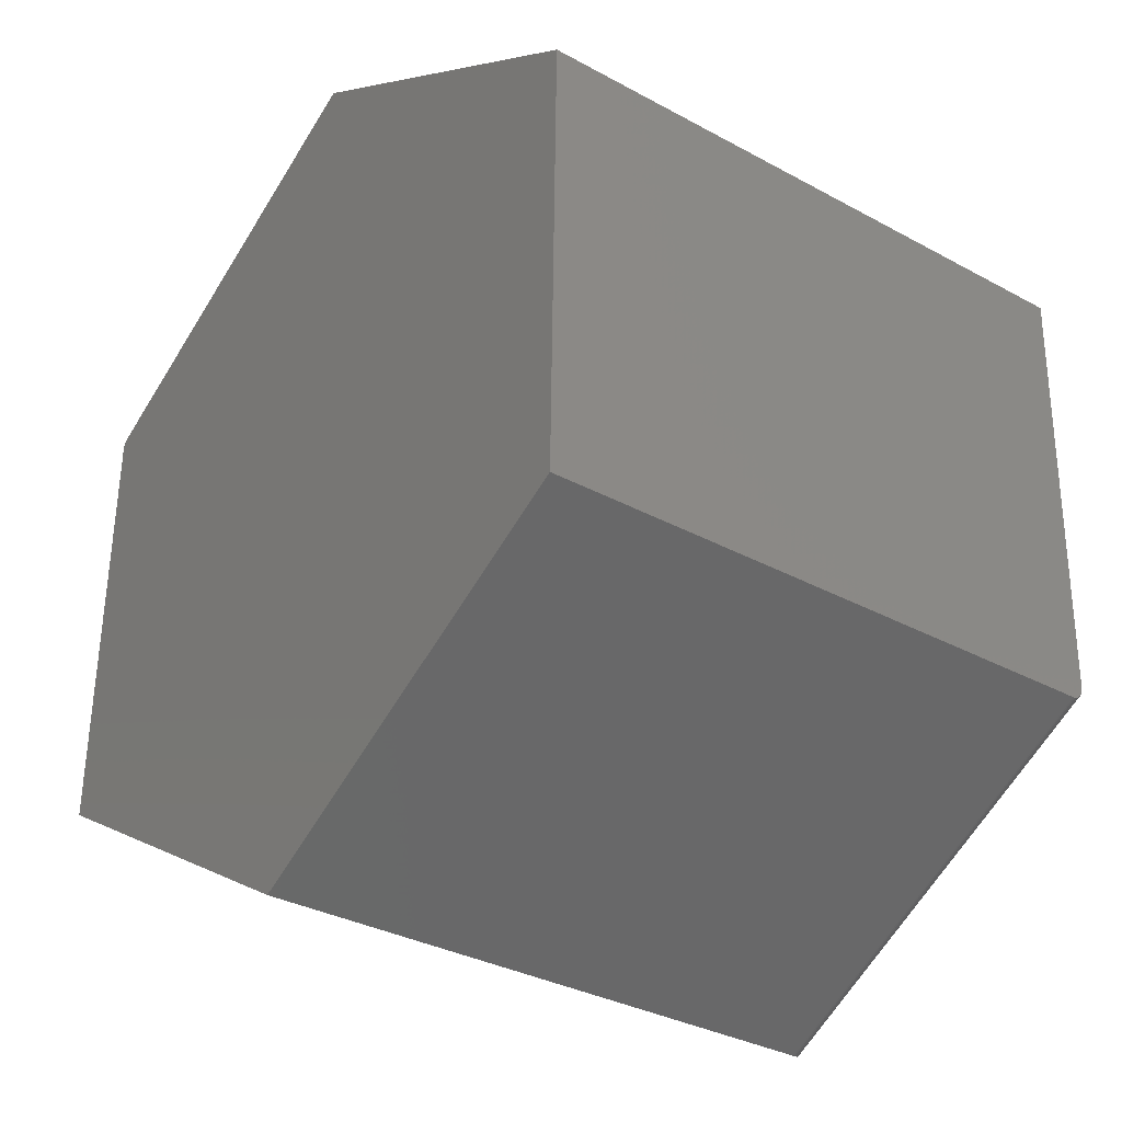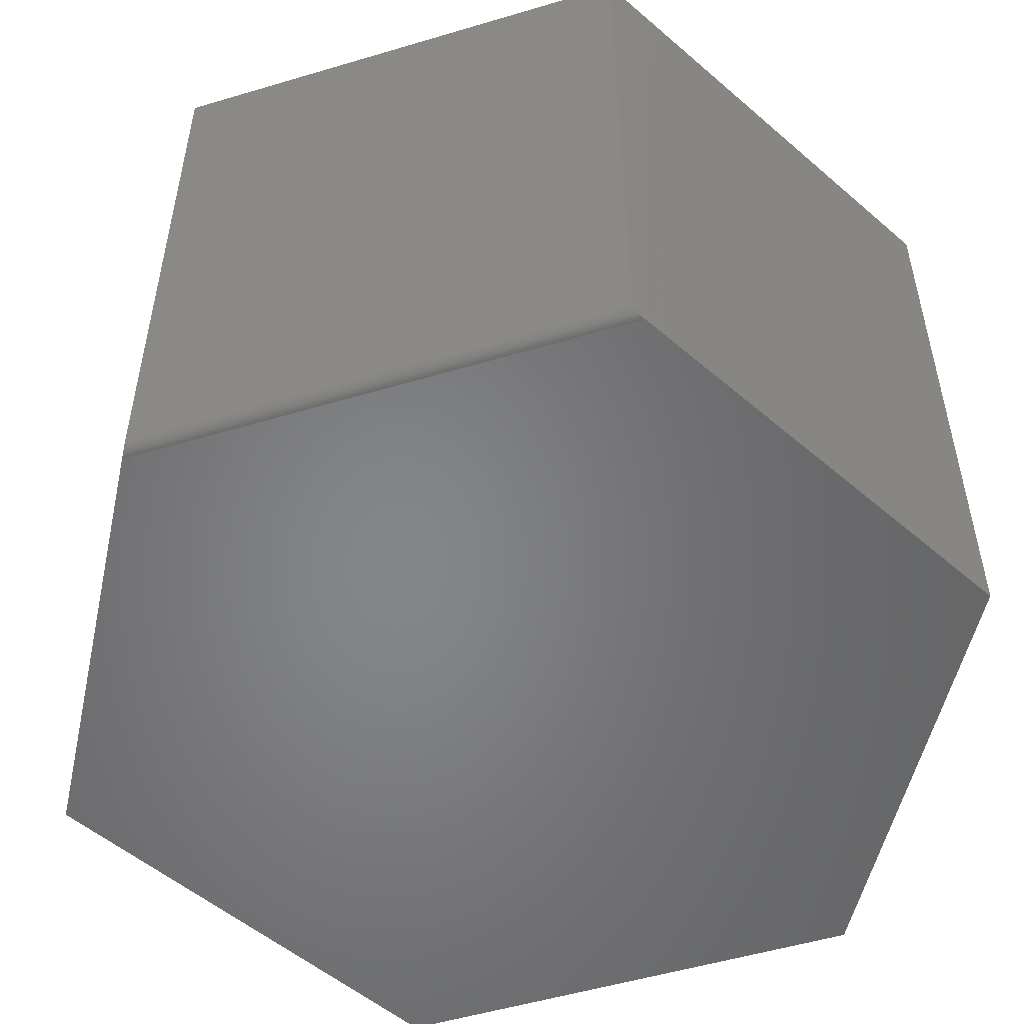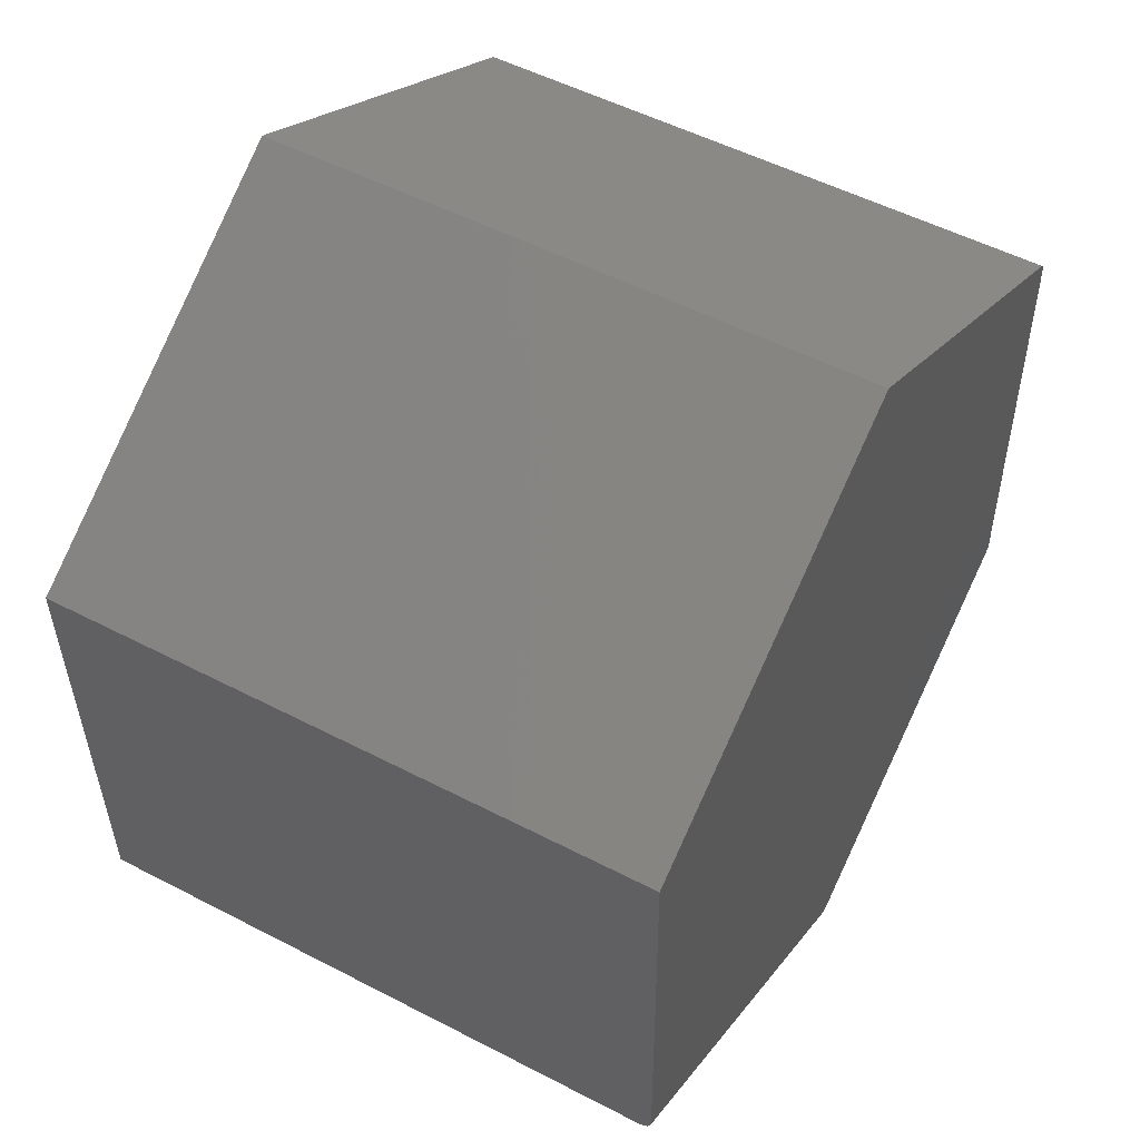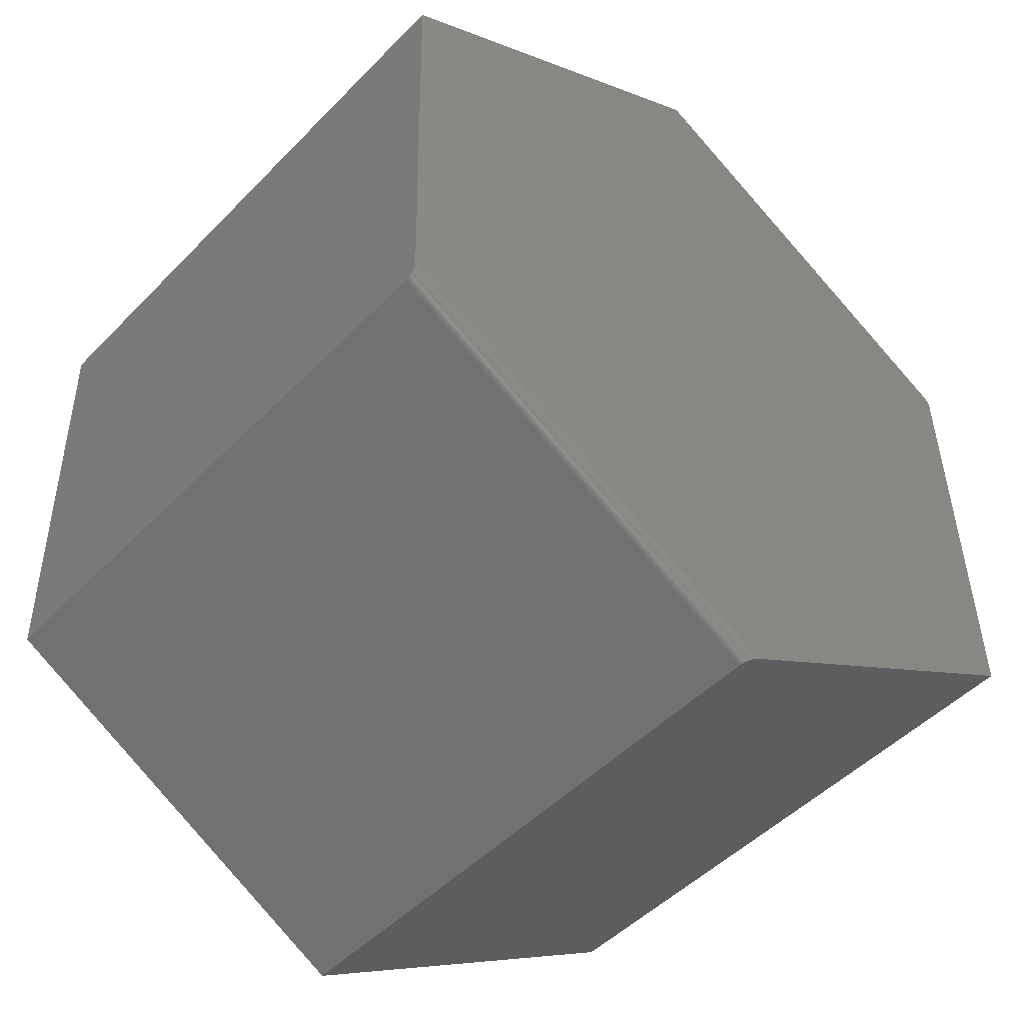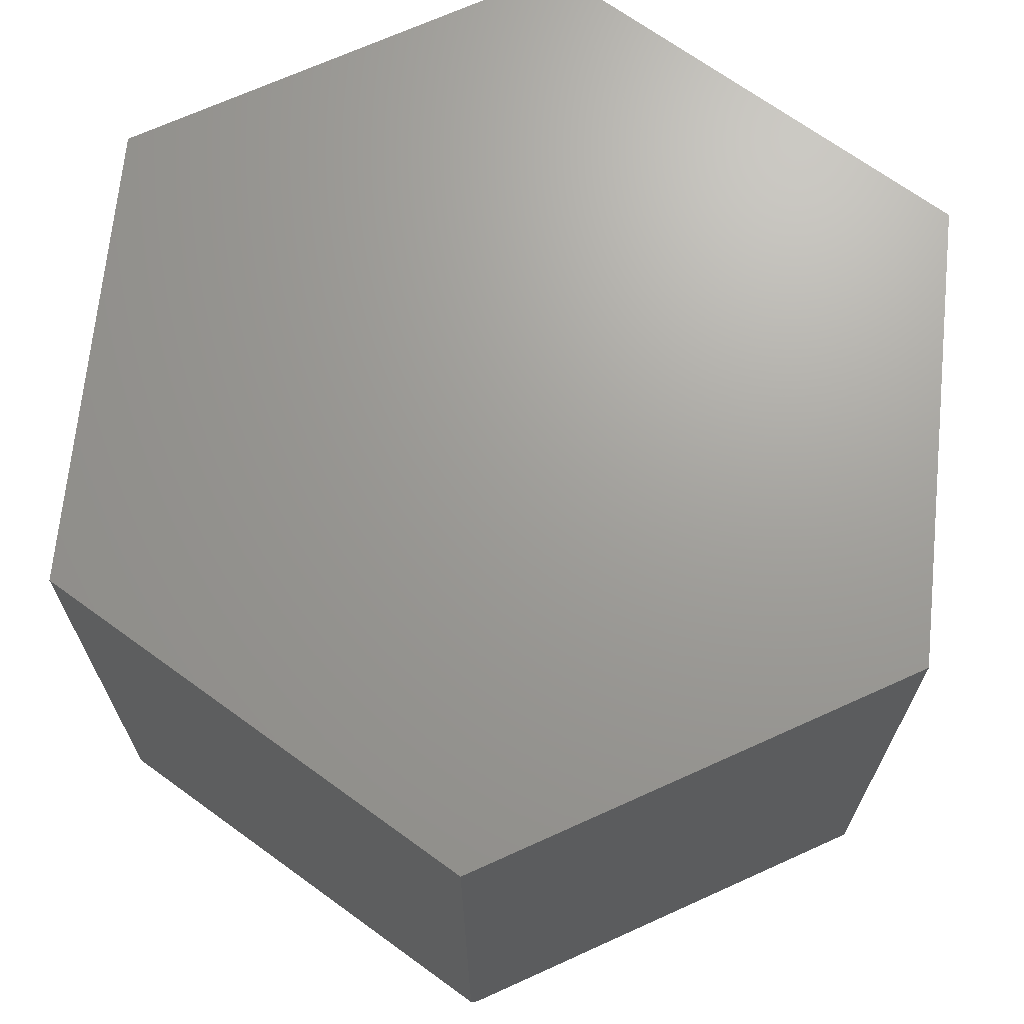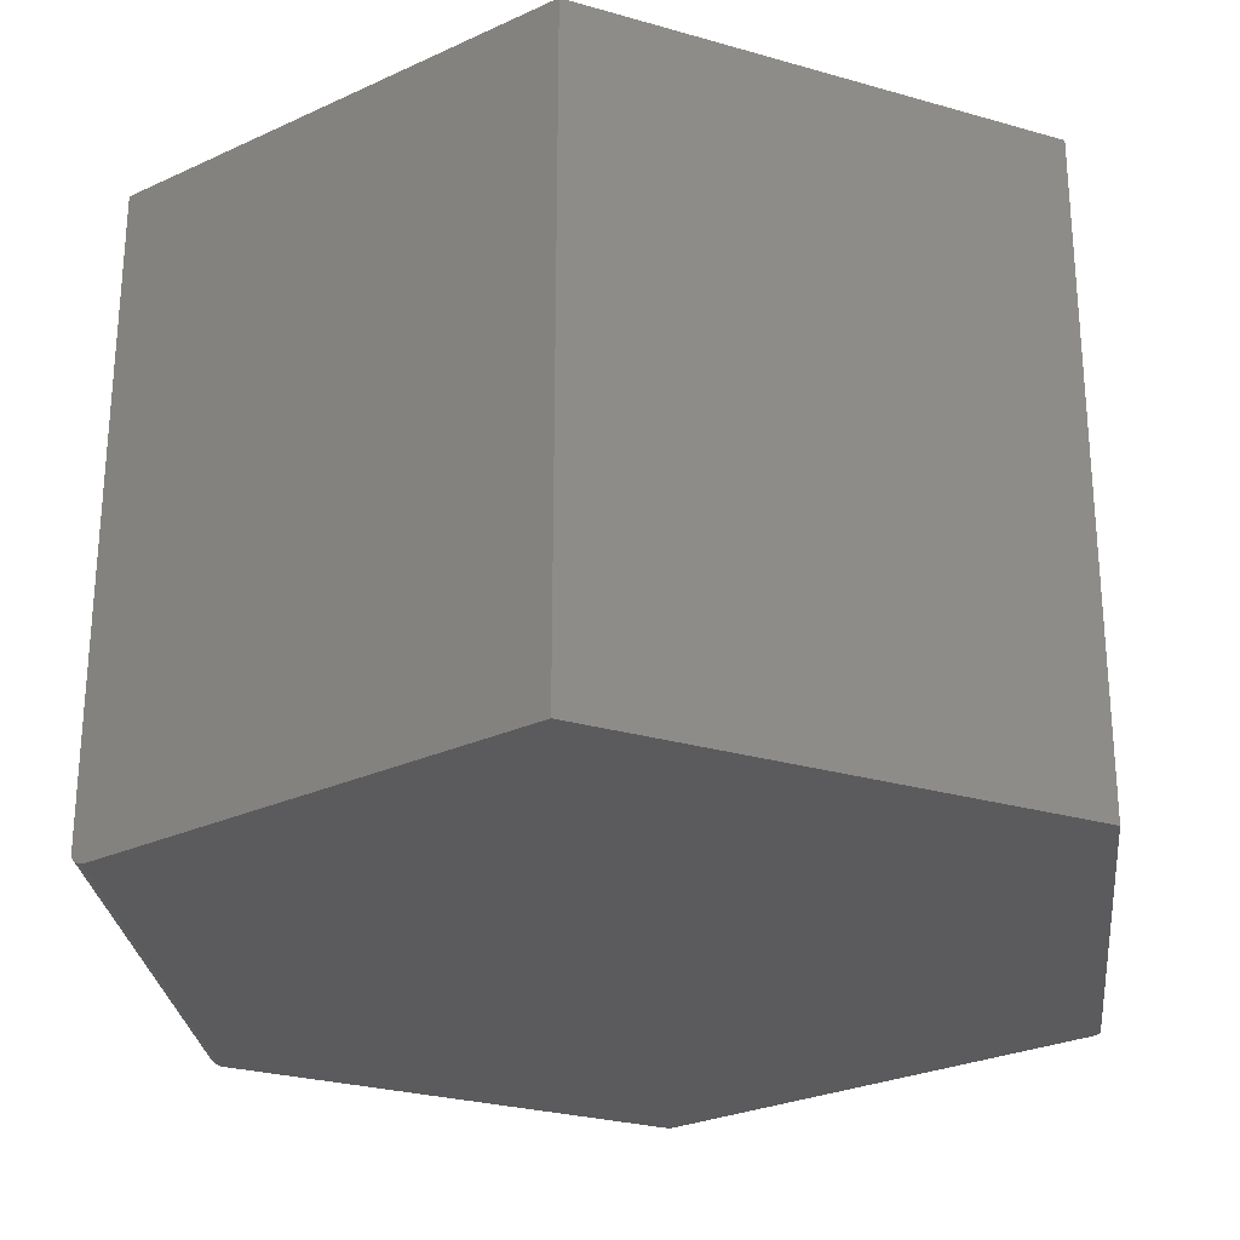
<metadata>
{"format":"stl","ext":"stl","renderer":"f3d","projection":"perspective","resolution":1024,"background":"white","views":[{"elev":-32.8,"azim":52.9,"up":"+Y"},{"elev":-52.8,"azim":46.2,"up":"+Z"},{"elev":52.5,"azim":119.2,"up":"+Y"},{"elev":-49.0,"azim":138.2,"up":"+Y"},{"elev":68.9,"azim":64.5,"up":"+Z"},{"elev":-27.1,"azim":124.6,"up":"+Z"}]}
</metadata>
<code>
# stl→obj: 44 verts, 84 faces
v -0.03477 -0.5441 -0.75
v -0.4922 -0.2656 -0.75
v 0.4744 -0.2682 -0.75
v 0.4844 0.2689 -0.75
v -0.4821 0.2804 -0.75
v -0.4818 0.2831 -0.75
v -0.481 0.2857 -0.75
v -0.4798 0.2882 -0.75
v -0.4782 0.2904 -0.75
v -0.4762 0.2923 -0.75
v -0.4739 0.2938 -0.75
v 0.01151 0.5567 -0.75
v 0.4741 -0.2862 0
v -0.4922 -0.2656 0
v -0.01933 -0.5535 0
v 0.4844 0.2689 0
v 0.01151 0.5567 0
v -0.4739 0.2938 0
v -0.4762 0.2923 0
v -0.4782 0.2904 0
v -0.4798 0.2882 0
v -0.481 0.2857 0
v -0.4818 0.2831 0
v -0.4821 0.2804 0
v 0.4741 -0.2862 -0.7344
v 0.4741 -0.286 -0.7368
v 0.4741 -0.2853 -0.7392
v 0.4741 -0.2842 -0.7415
v 0.4742 -0.2828 -0.7436
v 0.4742 -0.2809 -0.7454
v 0.4742 -0.2788 -0.747
v 0.4743 -0.2764 -0.7483
v 0.4743 -0.2738 -0.7492
v 0.4744 -0.2711 -0.7498
v -0.01933 -0.5535 -0.7344
v -0.02568 -0.5496 -0.747
v -0.02384 -0.5507 -0.7454
v -0.02228 -0.5517 -0.7436
v -0.03231 -0.5455 -0.7498
v -0.02996 -0.547 -0.7492
v -0.02773 -0.5483 -0.7483
v -0.02101 -0.5524 -0.7415
v -0.02009 -0.553 -0.7392
v -0.01952 -0.5533 -0.7368
f 1 2 3
f 4 3 2
f 4 2 5
f 4 5 6
f 4 6 7
f 4 7 8
f 4 8 9
f 4 9 10
f 4 10 11
f 4 11 12
f 13 14 15
f 16 17 18
f 16 18 19
f 16 19 20
f 16 20 21
f 16 21 22
f 16 22 23
f 16 23 24
f 16 24 14
f 16 14 13
f 24 5 14
f 14 5 2
f 17 12 18
f 18 12 11
f 18 11 19
f 19 11 10
f 19 10 20
f 20 10 9
f 20 9 21
f 21 9 8
f 21 8 22
f 22 8 7
f 22 7 23
f 23 7 6
f 23 6 24
f 24 6 5
f 4 16 13
f 4 13 25
f 4 25 26
f 4 26 27
f 4 27 28
f 4 28 29
f 4 29 30
f 4 30 31
f 4 31 32
f 32 33 34
f 32 34 3
f 32 3 4
f 15 35 13
f 13 35 25
f 36 37 38
f 15 14 35
f 36 1 39
f 36 39 40
f 36 40 41
f 2 1 36
f 2 36 38
f 2 38 42
f 2 42 43
f 2 43 44
f 2 44 35
f 2 35 14
f 1 34 39
f 1 3 34
f 39 34 33
f 39 33 40
f 40 33 32
f 40 32 41
f 41 32 31
f 41 31 36
f 36 31 30
f 25 35 26
f 26 35 44
f 26 44 27
f 27 44 43
f 27 43 28
f 28 43 42
f 28 42 29
f 29 42 38
f 29 38 30
f 30 38 37
f 30 37 36
f 16 4 17
f 17 4 12

</code>
